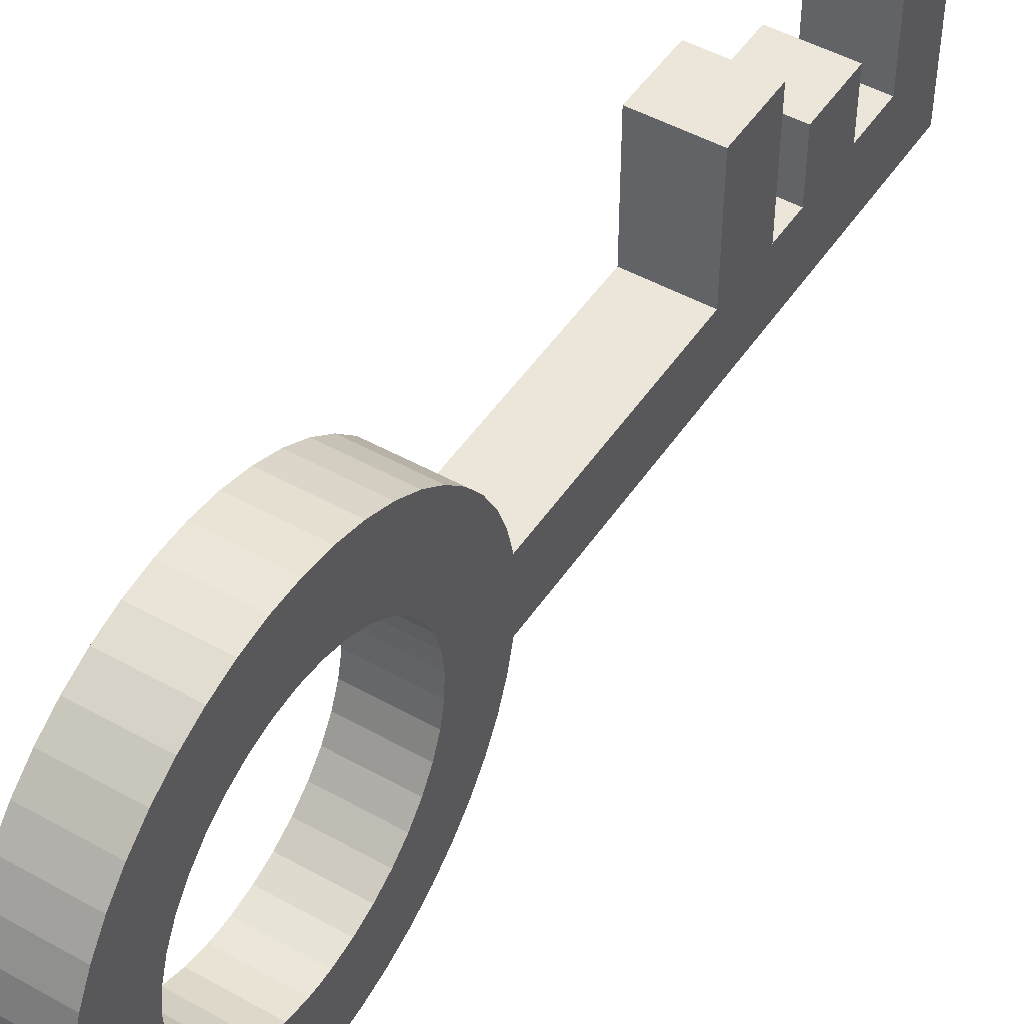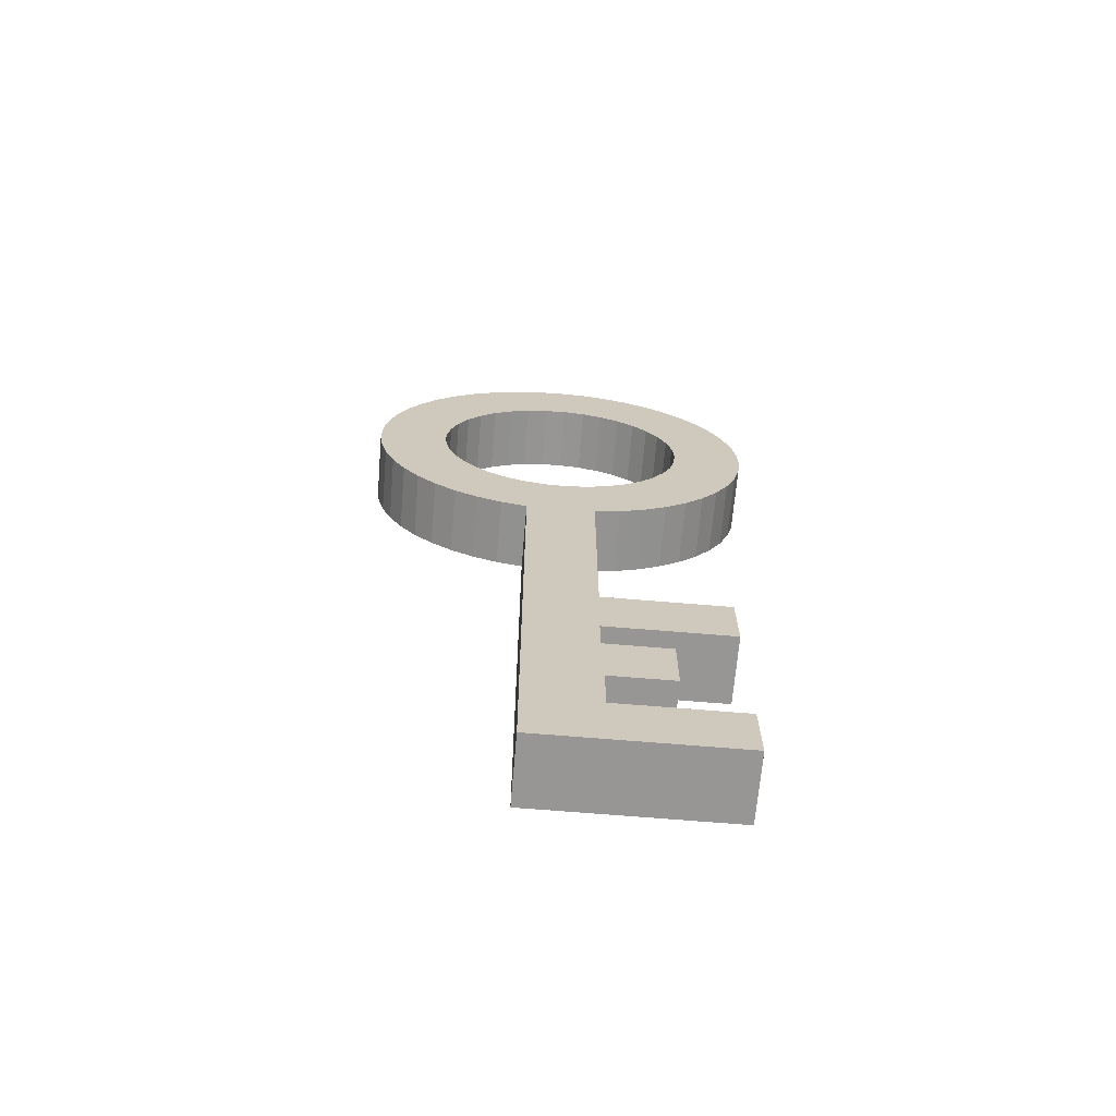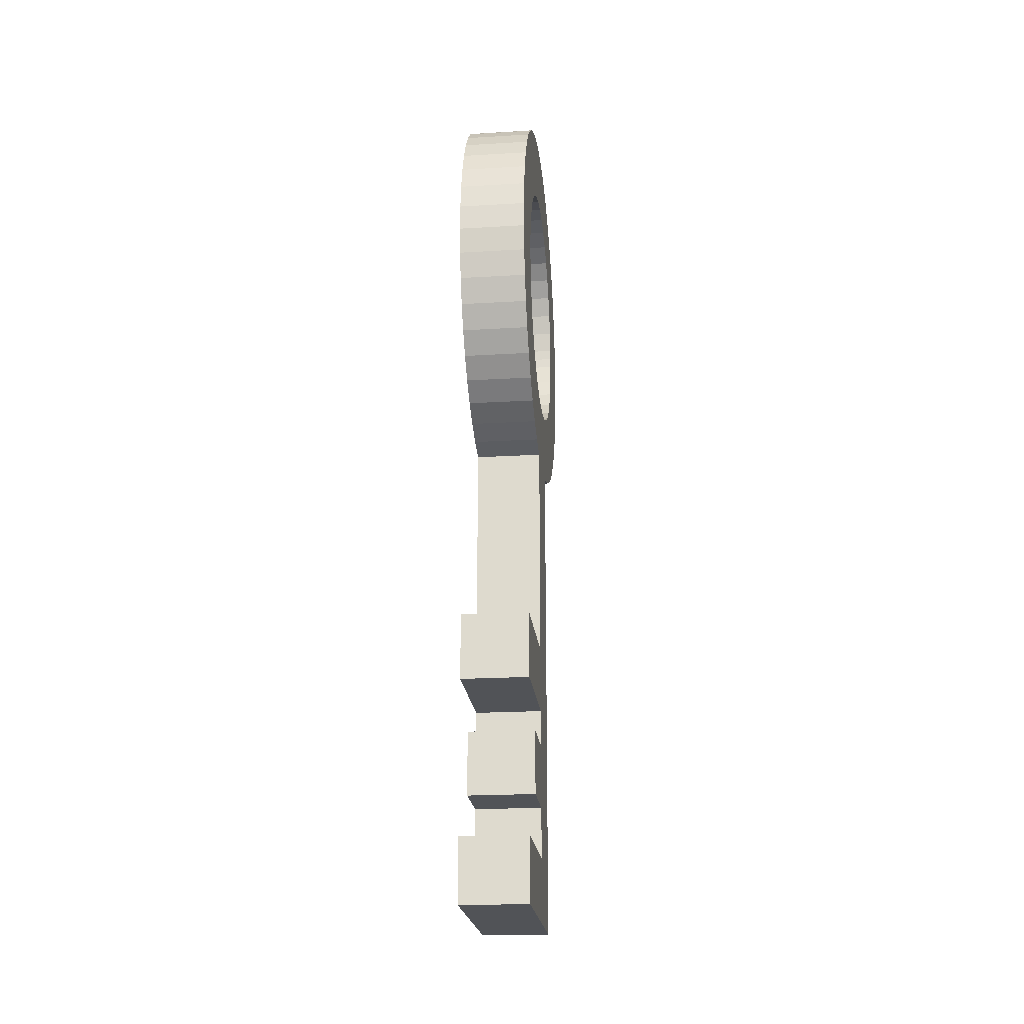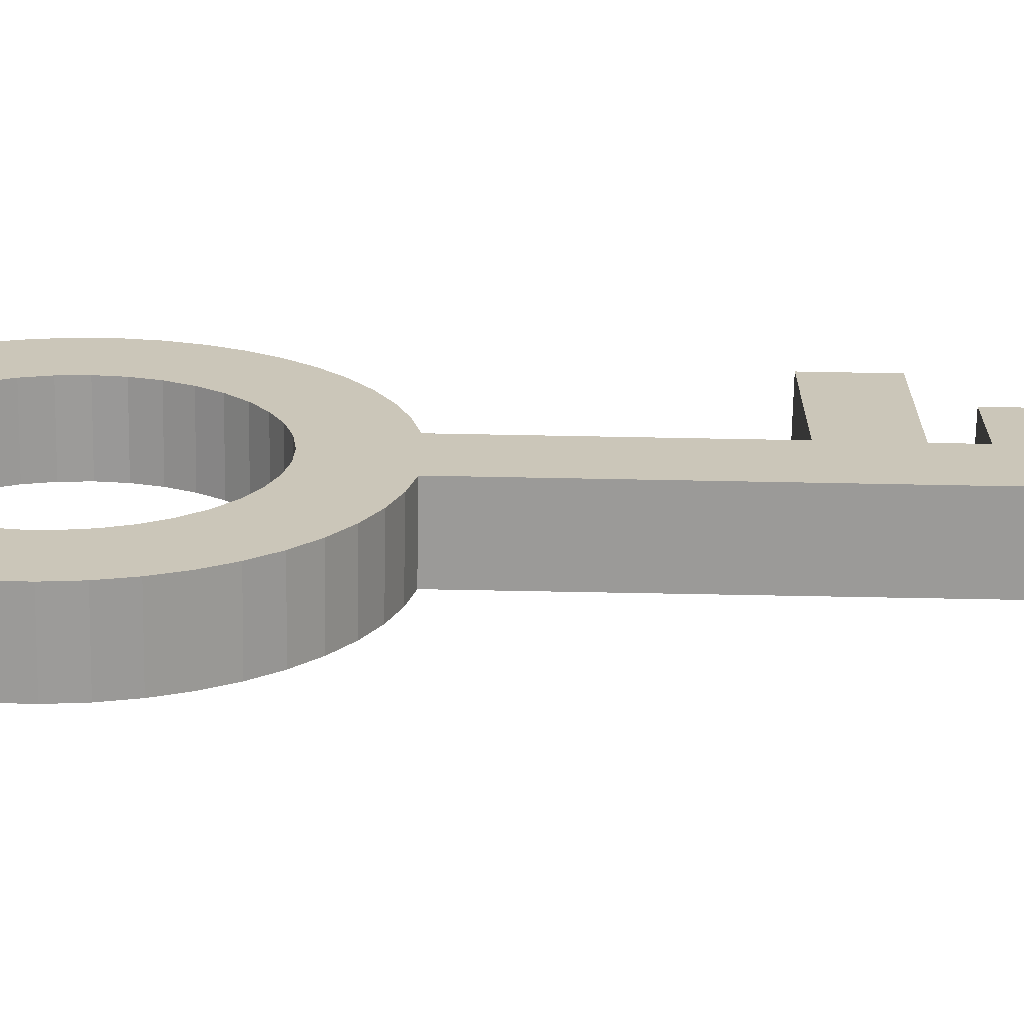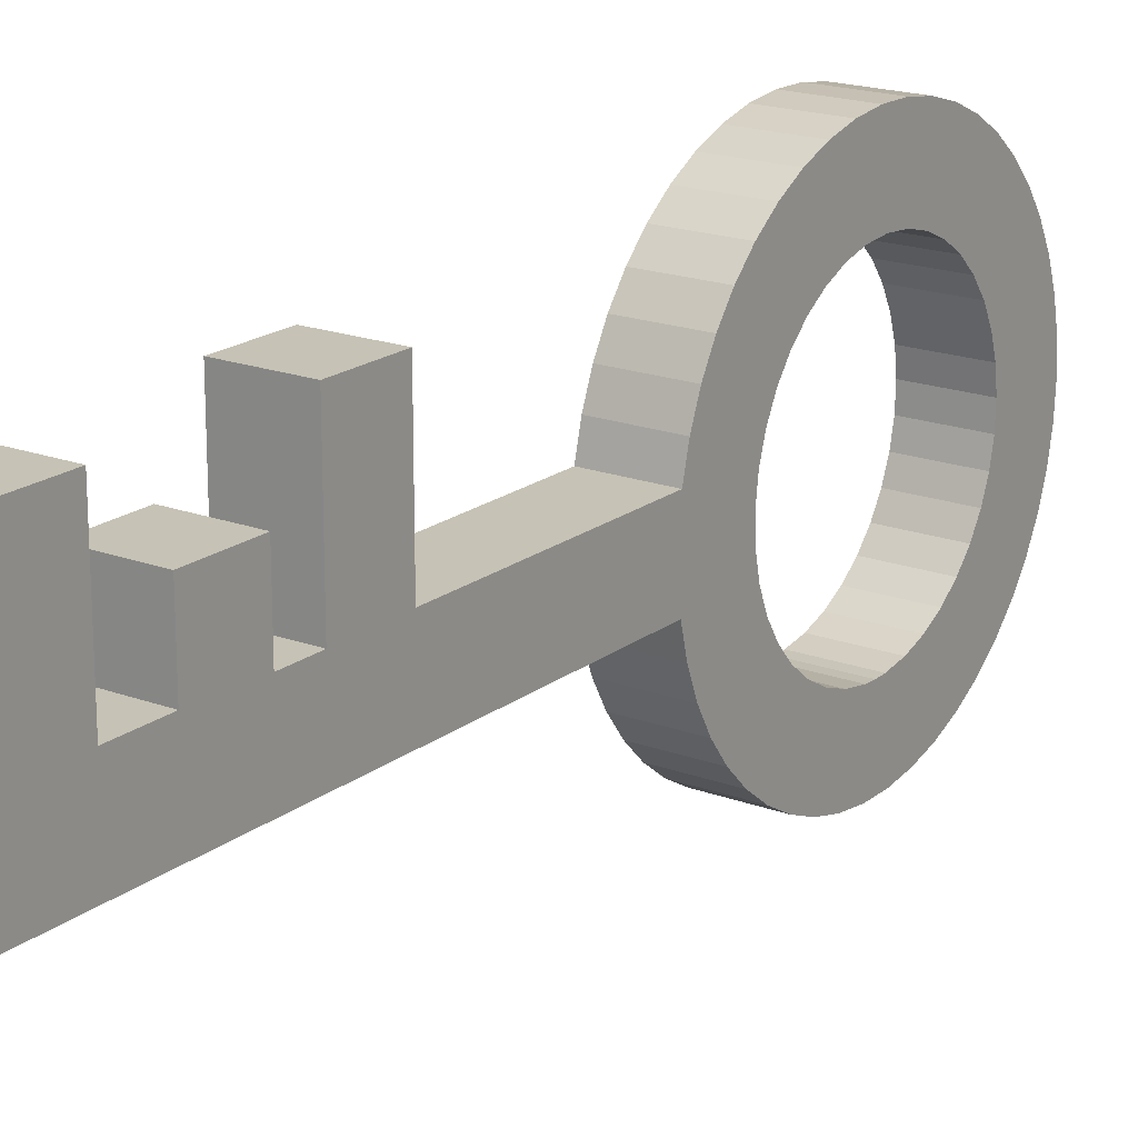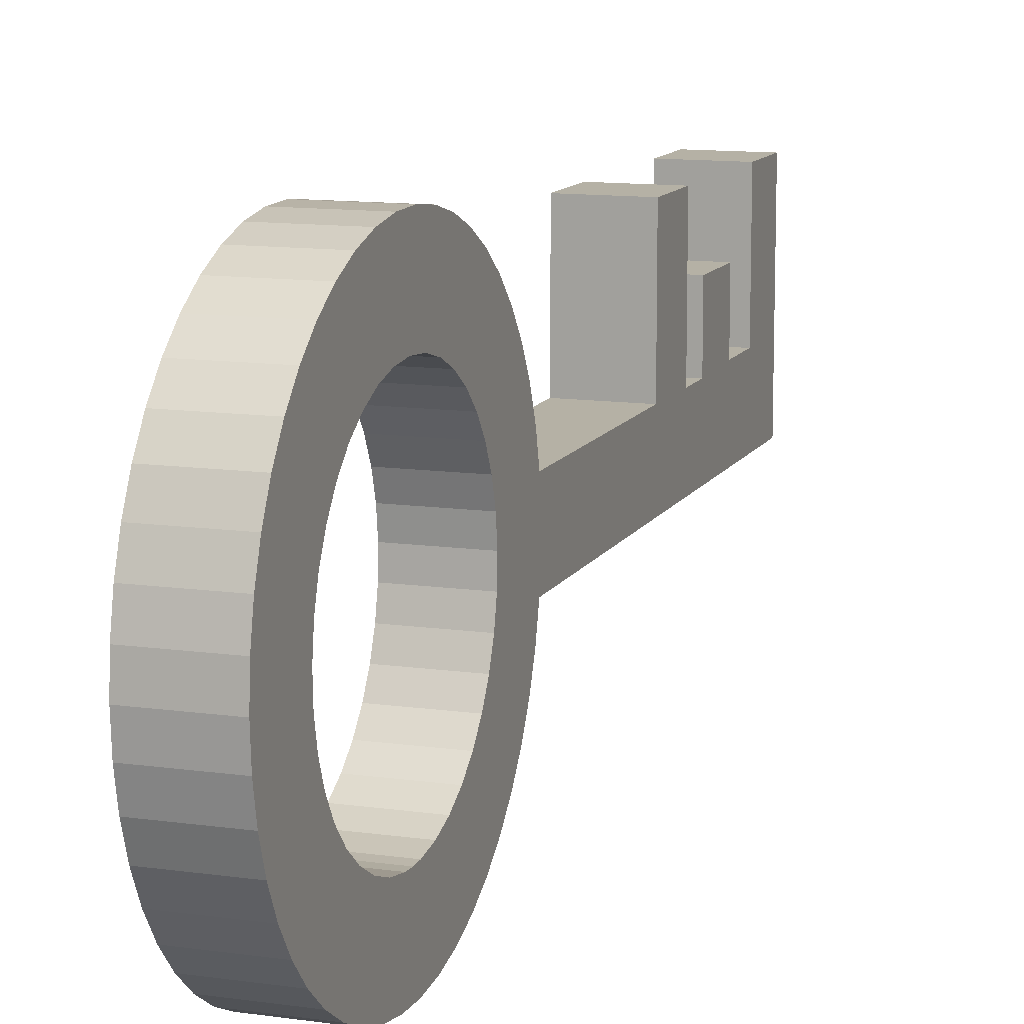
<metadata>
{"format":"obj","ext":"obj","renderer":"f3d","projection":"perspective","resolution":1024,"background":"white","views":[{"elev":48.1,"azim":-147.9,"up":"+Z"},{"elev":-67.9,"azim":-94.8,"up":"+Y"},{"elev":-21.7,"azim":6.0,"up":"+Y"},{"elev":-69.4,"azim":-91.1,"up":"+Z"},{"elev":18.9,"azim":35.4,"up":"+Z"},{"elev":11.8,"azim":-161.1,"up":"+Z"}]}
</metadata>
<code>
o Door_TokenIntro
v 0.05 0.1845 -0.5262
v 0.05 0.5595 -0.5262
v 0.05 0.3943 -0.4739
v 0.05 0.5595 -0.4739
v 0.05 0.3179 -0.4743
v 0.05 0.3453 -0.4743
v 0.05 0.3453 -0.3808
v 0.05 0.3943 -0.3808
v 0.05 0.7 -0.6498
v 0.05 0.7071 -0.5959
v 0.05 0.699 -0.5956
v 0.05 0.6829 -0.5928
v 0.05 0.6676 -0.5874
v 0.05 0.6534 -0.5795
v 0.05 0.5718 -0.5646
v 0.05 0.5817 -0.5822
v 0.05 0.6417 -0.6349
v 0.05 0.6604 -0.6425
v 0.05 0.68 -0.6475
v 0.05 0.2321 -0.3811
v 0.05 0.1845 -0.3811
v 0.05 0.2321 -0.4728
v 0.05 0.2702 -0.4728
v 0.05 0.2702 -0.4255
v 0.05 0.3179 -0.4255
v 0.05 0.5643 -0.5458
v 0.05 0.6408 -0.5692
v 0.05 0.63 -0.557
v 0.05 0.6215 -0.5432
v 0.05 0.6154 -0.5281
v 0.05 0.5938 -0.5983
v 0.05 0.6081 -0.6126
v 0.05 0.6241 -0.6249
v 0.05 0.6134 -0.4798
v 0.05 0.5643 -0.4543
v 0.05 0.6181 -0.4643
v 0.05 0.612 -0.5122
v 0.05 0.6113 -0.4959
v 0.05 0.7791 -0.4367
v 0.05 0.8106 -0.3915
v 0.05 0.7673 -0.4254
v 0.05 0.7951 -0.3786
v 0.05 0.7539 -0.4163
v 0.05 0.778 -0.3679
v 0.05 0.739 -0.4096
v 0.05 0.7595 -0.3595
v 0.05 0.7233 -0.4055
v 0.05 0.7402 -0.3538
v 0.05 0.7202 -0.3507
v 0.05 0.7071 -0.4041
v 0.05 0.7 -0.3502
v 0.05 0.6909 -0.4055
v 0.05 0.68 -0.3526
v 0.05 0.6752 -0.4096
v 0.05 0.6604 -0.3575
v 0.05 0.6603 -0.4163
v 0.05 0.7842 -0.557
v 0.05 0.8358 -0.577
v 0.05 0.7927 -0.5432
v 0.05 0.8449 -0.559
v 0.05 0.7988 -0.5281
v 0.05 0.8516 -0.54
v 0.05 0.8022 -0.5122
v 0.05 0.8557 -0.5202
v 0.05 0.8029 -0.4959
v 0.05 0.6417 -0.3651
v 0.05 0.6241 -0.3751
v 0.05 0.6469 -0.4254
v 0.05 0.6081 -0.3874
v 0.05 0.6351 -0.4367
v 0.05 0.5938 -0.4018
v 0.05 0.6254 -0.4497
v 0.05 0.5817 -0.4179
v 0.05 0.5718 -0.4355
v 0.05 0.857 -0.5
v 0.05 0.8557 -0.4799
v 0.05 0.8008 -0.4798
v 0.05 0.8516 -0.4601
v 0.05 0.7961 -0.4643
v 0.05 0.8449 -0.441
v 0.05 0.7887 -0.4497
v 0.05 0.8358 -0.423
v 0.05 0.8242 -0.4064
v 0.05 0.7466 -0.5874
v 0.05 0.778 -0.6322
v 0.05 0.7608 -0.5795
v 0.05 0.7951 -0.6214
v 0.05 0.7734 -0.5692
v 0.05 0.8106 -0.6085
v 0.05 0.8242 -0.5936
v 0.05 0.7152 -0.5956
v 0.05 0.7202 -0.6494
v 0.05 0.7313 -0.5928
v 0.05 0.7402 -0.6463
v 0.05 0.7595 -0.6405
v 0 0.1845 -0.5262
v 0 0.1845 -0.3811
v 0 0.2321 -0.3811
v 0 0.2321 -0.4728
v 0 0.2702 -0.4728
v 0 0.5595 -0.5262
v 0 0.3453 -0.4743
v 0 0.3453 -0.3808
v 0 0.3943 -0.3808
v 0 0.3943 -0.4739
v 0 0.3179 -0.4743
v 0 0.3179 -0.4255
v 0 0.2702 -0.4255
v 0 0.6417 -0.6349
v 0 0.5595 -0.4739
v 0 0.6604 -0.6425
v 0 0.68 -0.6475
v 0 0.6081 -0.6126
v 0 0.5938 -0.5983
v 0 0.5643 -0.5458
v 0 0.5817 -0.5822
v 0 0.5718 -0.5646
v 0 0.7071 -0.4041
v 0 0.6909 -0.4055
v 0 0.68 -0.3526
v 0 0.6604 -0.3575
v 0 0.6752 -0.4096
v 0 0.6417 -0.3651
v 0 0.6603 -0.4163
v 0 0.6241 -0.3751
v 0 0.6469 -0.4254
v 0 0.6081 -0.3874
v 0 0.7 -0.6498
v 0 0.63 -0.557
v 0 0.6408 -0.5692
v 0 0.6241 -0.6249
v 0 0.6534 -0.5795
v 0 0.6676 -0.5874
v 0 0.6829 -0.5928
v 0 0.7 -0.3502
v 0 0.7202 -0.3507
v 0 0.7233 -0.4055
v 0 0.7402 -0.3538
v 0 0.739 -0.4096
v 0 0.7595 -0.3595
v 0 0.7539 -0.4163
v 0 0.778 -0.3679
v 0 0.7673 -0.4254
v 0 0.612 -0.5122
v 0 0.6154 -0.5281
v 0 0.6215 -0.5432
v 0 0.7951 -0.3786
v 0 0.8106 -0.3915
v 0 0.7791 -0.4367
v 0 0.8242 -0.4064
v 0 0.7887 -0.4497
v 0 0.8358 -0.423
v 0 0.7961 -0.4643
v 0 0.8449 -0.441
v 0 0.8008 -0.4798
v 0 0.5938 -0.4018
v 0 0.6351 -0.4367
v 0 0.5817 -0.4179
v 0 0.6254 -0.4497
v 0 0.5718 -0.4355
v 0 0.6181 -0.4643
v 0 0.5643 -0.4543
v 0 0.6134 -0.4798
v 0 0.6113 -0.4959
v 0 0.7927 -0.5432
v 0 0.8358 -0.577
v 0 0.7842 -0.557
v 0 0.8242 -0.5936
v 0 0.7734 -0.5692
v 0 0.8106 -0.6085
v 0 0.7608 -0.5795
v 0 0.8516 -0.4601
v 0 0.8557 -0.4799
v 0 0.8029 -0.4959
v 0 0.857 -0.5
v 0 0.8022 -0.5122
v 0 0.8557 -0.5202
v 0 0.7988 -0.5281
v 0 0.8516 -0.54
v 0 0.8449 -0.559
v 0 0.7951 -0.6214
v 0 0.778 -0.6322
v 0 0.7466 -0.5874
v 0 0.7595 -0.6405
v 0 0.7313 -0.5928
v 0 0.7402 -0.6463
v 0 0.7152 -0.5956
v 0 0.7202 -0.6494
v 0 0.7071 -0.5959
v 0 0.699 -0.5956
f 1 2 3
f 3 2 4
f 5 1 6
f 6 1 3
f 6 3 7
f 7 3 8
f 9 10 11
f 11 12 9
f 9 12 13
f 9 13 14
f 15 16 17
f 17 18 4
f 4 18 19
f 4 19 9
f 20 21 22
f 22 21 1
f 22 1 23
f 23 1 5
f 23 5 24
f 24 5 25
f 4 2 17
f 17 2 26
f 17 26 15
f 14 27 9
f 9 27 28
f 9 28 4
f 4 28 29
f 4 29 30
f 16 31 17
f 17 31 32
f 17 32 33
f 4 34 35
f 35 34 36
f 30 37 4
f 4 37 38
f 4 38 34
f 39 40 41
f 41 40 42
f 41 42 43
f 43 42 44
f 43 44 45
f 45 44 46
f 45 46 47
f 46 48 47
f 47 48 49
f 47 49 50
f 50 49 51
f 50 51 52
f 52 51 53
f 52 53 54
f 54 53 55
f 54 55 56
f 57 58 59
f 59 58 60
f 59 60 61
f 61 60 62
f 61 62 63
f 63 62 64
f 63 64 65
f 55 66 56
f 56 66 67
f 56 67 68
f 68 67 69
f 68 69 70
f 70 69 71
f 70 71 72
f 72 71 73
f 72 73 36
f 36 73 74
f 36 74 35
f 64 75 65
f 65 75 76
f 65 76 77
f 77 76 78
f 77 78 79
f 79 78 80
f 79 80 81
f 81 80 82
f 81 82 39
f 39 82 83
f 39 83 40
f 84 85 86
f 86 85 87
f 86 87 88
f 88 87 89
f 88 89 57
f 57 89 90
f 57 90 58
f 10 9 91
f 91 9 92
f 91 92 93
f 93 92 94
f 93 94 84
f 84 94 95
f 84 95 85
f 96 97 98
f 98 99 96
f 96 99 100
f 96 100 101
f 102 103 104
f 104 105 102
f 102 105 101
f 102 101 106
f 106 101 100
f 106 100 107
f 107 100 108
f 109 110 111
f 111 110 112
f 113 114 115
f 115 114 116
f 115 116 117
f 118 119 120
f 120 119 121
f 121 119 122
f 121 122 123
f 123 122 124
f 123 124 125
f 125 124 126
f 125 126 127
f 112 110 128
f 128 110 129
f 128 129 130
f 105 110 101
f 101 110 109
f 101 109 115
f 115 109 131
f 115 131 113
f 130 132 128
f 128 132 133
f 128 133 134
f 120 135 118
f 118 135 136
f 118 136 137
f 137 136 138
f 137 138 139
f 139 138 140
f 139 140 141
f 141 140 142
f 141 142 143
f 144 145 110
f 110 145 146
f 110 146 129
f 142 147 143
f 143 147 148
f 143 148 149
f 149 148 150
f 149 150 151
f 151 150 152
f 151 152 153
f 153 152 154
f 153 154 155
f 127 126 156
f 156 126 157
f 156 157 158
f 158 157 159
f 158 159 160
f 160 159 161
f 160 161 162
f 162 161 163
f 162 163 110
f 110 163 164
f 110 164 144
f 165 166 167
f 167 166 168
f 167 168 169
f 169 168 170
f 169 170 171
f 154 172 155
f 155 172 173
f 155 173 174
f 174 173 175
f 174 175 176
f 176 175 177
f 176 177 178
f 178 177 179
f 178 179 165
f 165 179 180
f 165 180 166
f 170 181 171
f 171 181 182
f 171 182 183
f 183 182 184
f 183 184 185
f 185 184 186
f 185 186 187
f 187 186 188
f 187 188 189
f 189 188 128
f 189 128 190
f 190 128 134
f 21 20 97
f 97 20 98
f 1 21 96
f 96 21 97
f 2 1 101
f 101 1 96
f 2 101 115
f 2 115 26
f 26 115 117
f 26 117 15
f 15 117 116
f 15 116 16
f 16 116 114
f 16 114 31
f 31 114 113
f 31 113 32
f 32 113 131
f 32 131 33
f 33 131 109
f 33 109 17
f 17 109 111
f 17 111 18
f 18 111 112
f 18 112 19
f 19 112 128
f 19 128 9
f 9 128 188
f 9 188 92
f 92 188 186
f 92 186 94
f 94 186 184
f 94 184 95
f 95 184 182
f 95 182 85
f 85 182 181
f 85 181 87
f 87 181 170
f 87 170 89
f 89 170 168
f 89 168 90
f 90 168 166
f 90 166 58
f 58 166 180
f 58 180 60
f 60 180 179
f 60 179 62
f 62 179 177
f 62 177 64
f 64 177 175
f 64 175 75
f 75 175 173
f 75 173 76
f 76 173 172
f 76 172 78
f 78 172 154
f 78 154 80
f 80 154 152
f 80 152 82
f 82 152 150
f 82 150 83
f 83 150 148
f 83 148 40
f 40 148 147
f 40 147 42
f 42 147 142
f 42 142 44
f 44 142 140
f 44 140 46
f 46 140 138
f 46 138 48
f 48 138 136
f 48 136 49
f 49 136 135
f 49 135 51
f 51 135 120
f 51 120 53
f 53 120 121
f 53 121 55
f 55 121 123
f 55 123 66
f 66 123 125
f 66 125 67
f 67 125 127
f 67 127 69
f 69 127 156
f 69 156 71
f 71 156 158
f 71 158 73
f 73 158 160
f 73 160 74
f 74 160 162
f 74 162 35
f 35 162 110
f 35 110 4
f 3 4 105
f 105 4 110
f 8 3 104
f 104 3 105
f 7 8 103
f 103 8 104
f 6 7 102
f 102 7 103
f 5 6 106
f 106 6 102
f 25 5 107
f 107 5 106
f 24 25 108
f 108 25 107
f 23 24 100
f 100 24 108
f 22 23 99
f 99 23 100
f 20 22 98
f 98 22 99
f 50 118 47
f 47 118 137
f 47 137 45
f 45 137 139
f 45 139 43
f 43 139 141
f 43 141 41
f 41 141 143
f 41 143 39
f 39 143 149
f 39 149 81
f 81 149 151
f 81 151 79
f 79 151 153
f 79 153 77
f 77 153 155
f 77 155 65
f 65 155 174
f 65 174 63
f 63 174 176
f 63 176 61
f 61 176 178
f 61 178 59
f 59 178 165
f 59 165 57
f 57 165 167
f 57 167 88
f 88 167 169
f 88 169 86
f 86 169 171
f 86 171 84
f 84 171 183
f 84 183 93
f 93 183 185
f 93 185 91
f 91 185 187
f 91 187 10
f 10 187 189
f 10 189 11
f 11 189 190
f 11 190 12
f 12 190 134
f 12 134 13
f 13 134 133
f 13 133 14
f 14 133 132
f 14 132 27
f 27 132 130
f 27 130 28
f 28 130 129
f 28 129 29
f 29 129 146
f 29 146 30
f 30 146 145
f 30 145 37
f 37 145 144
f 37 144 38
f 38 144 164
f 38 164 34
f 34 164 163
f 34 163 36
f 36 163 161
f 36 161 72
f 72 161 159
f 72 159 70
f 70 159 157
f 70 157 68
f 68 157 126
f 68 126 56
f 56 126 124
f 56 124 54
f 54 124 122
f 54 122 52
f 52 122 119
f 52 119 50
f 50 119 118

</code>
